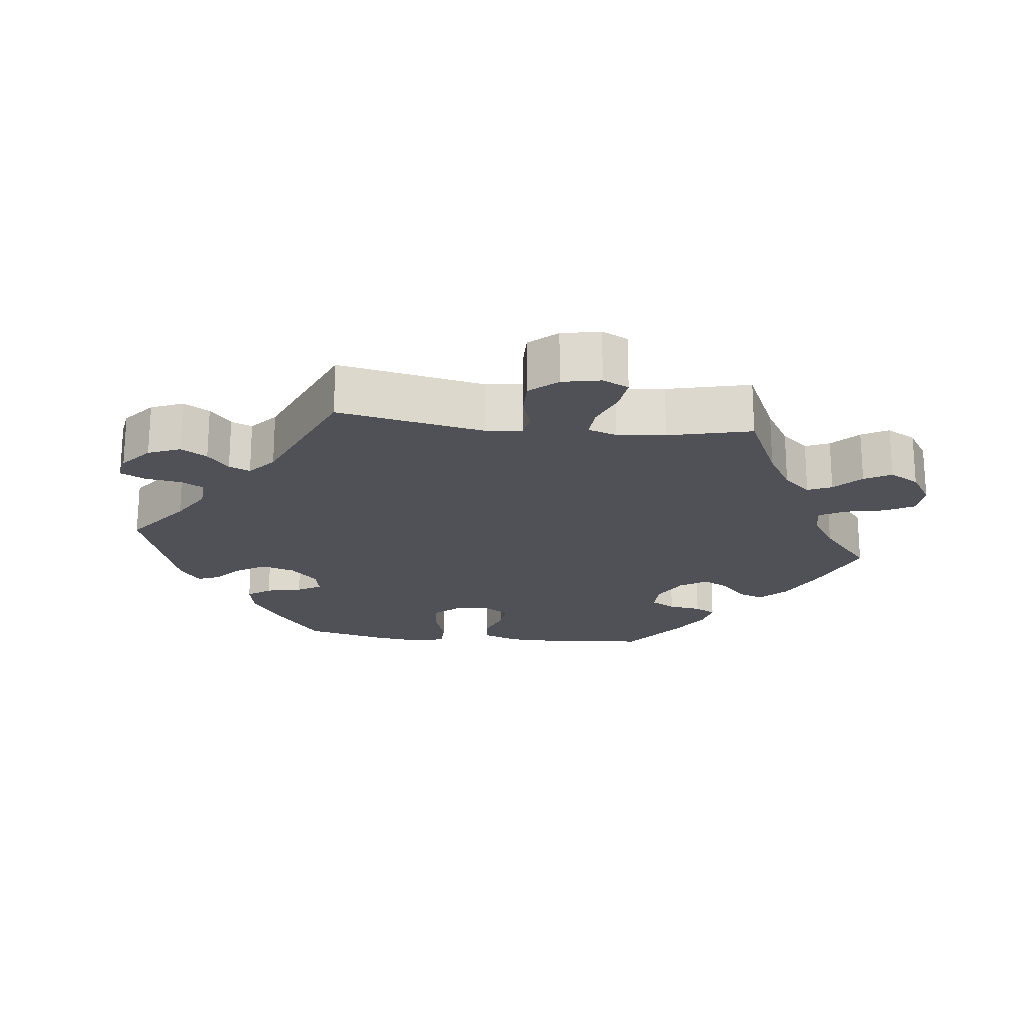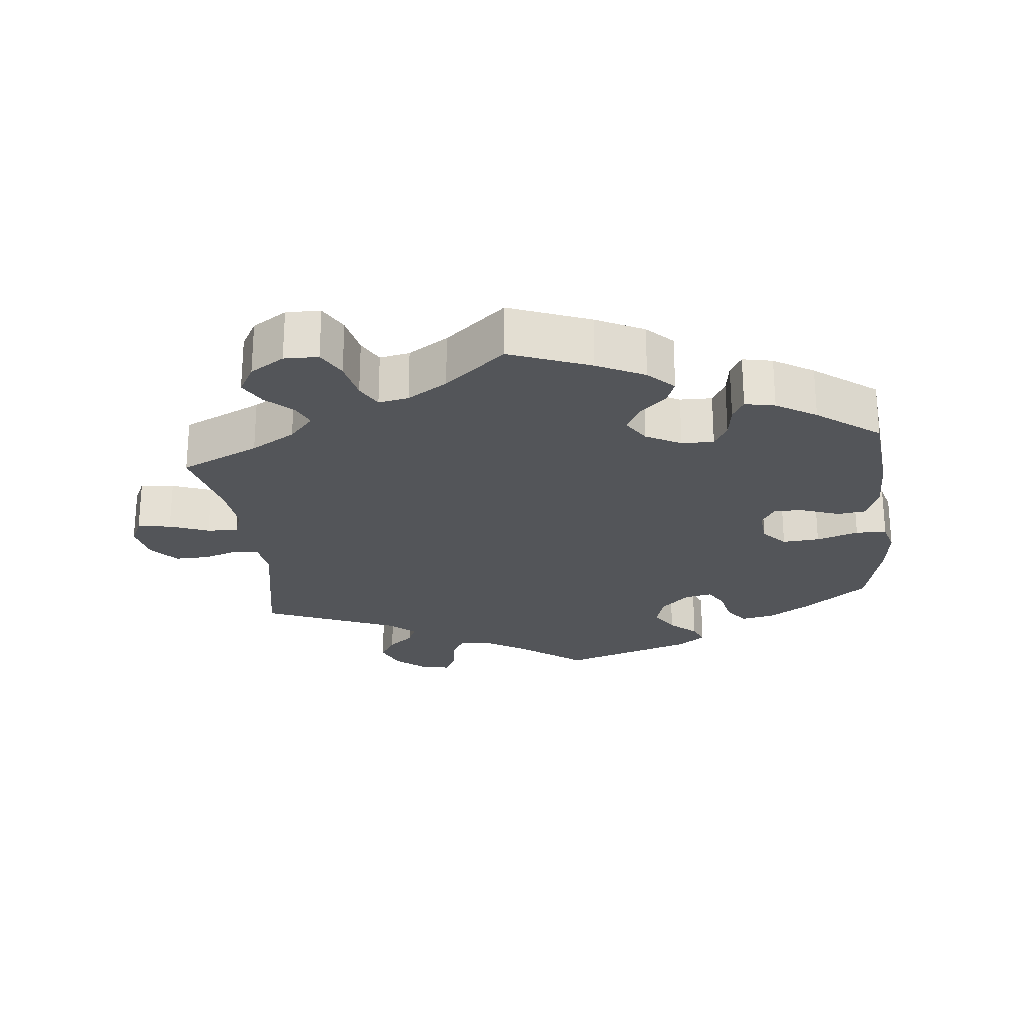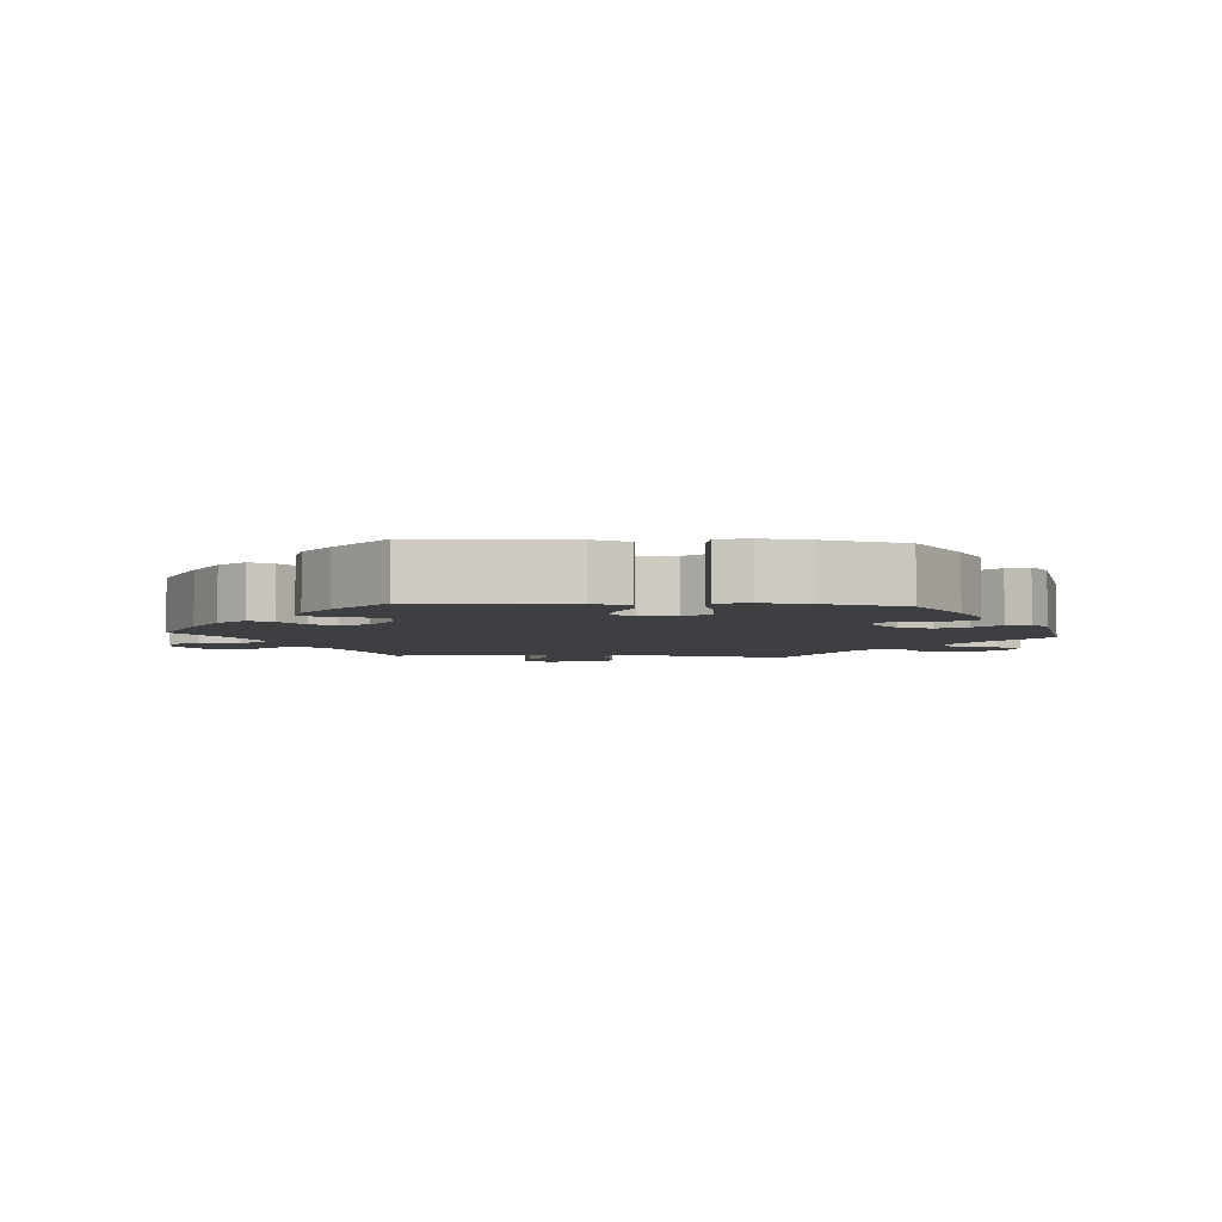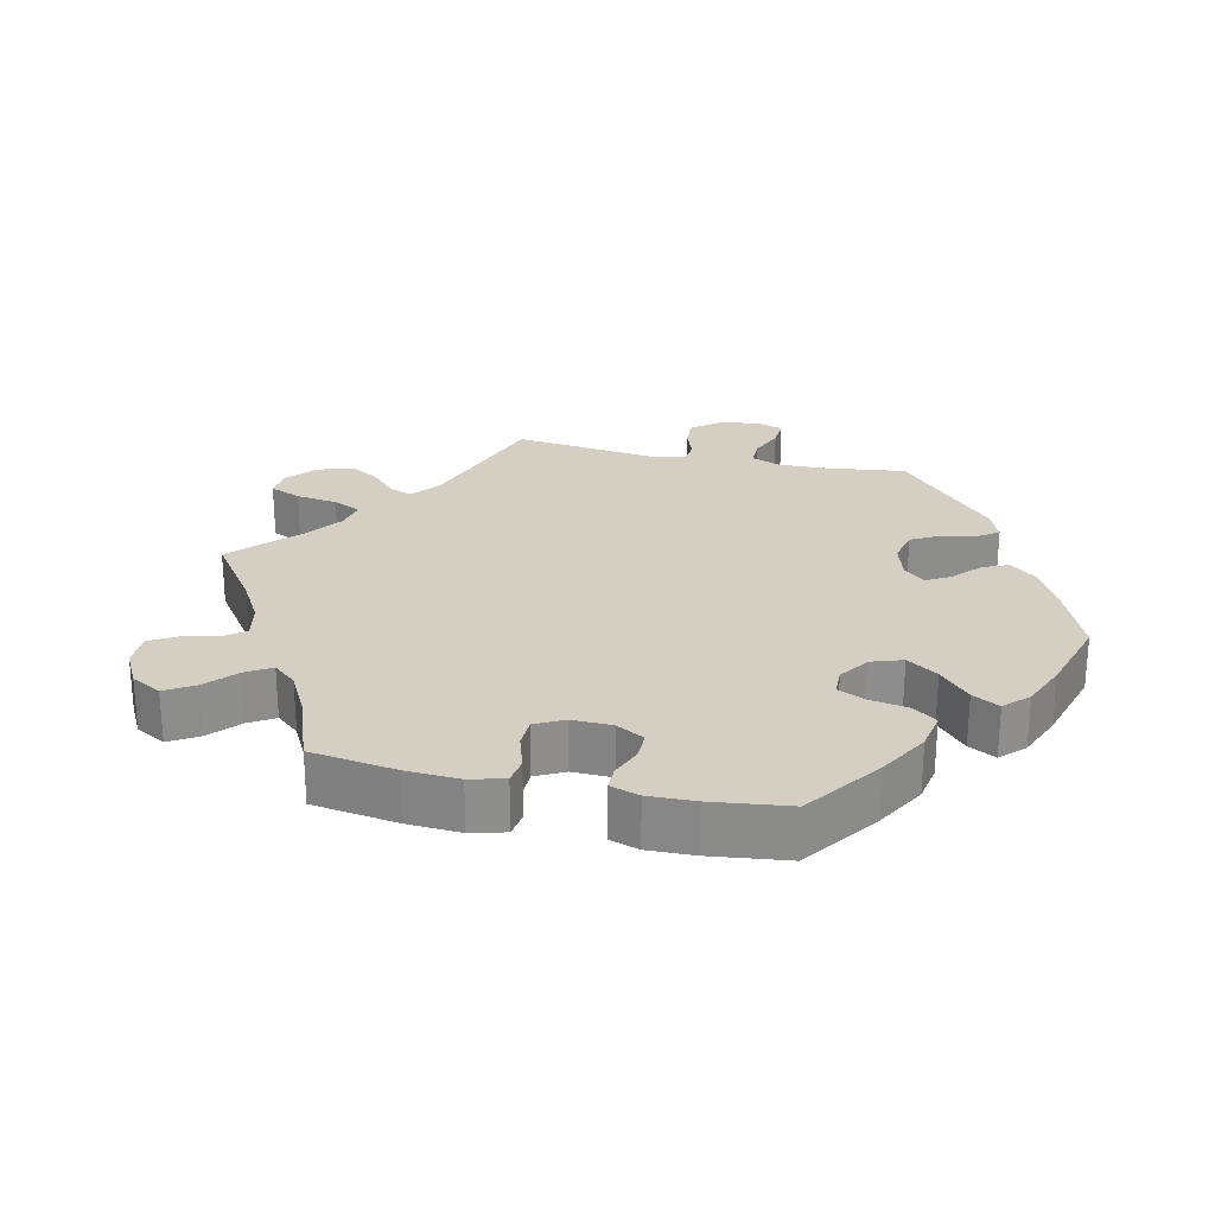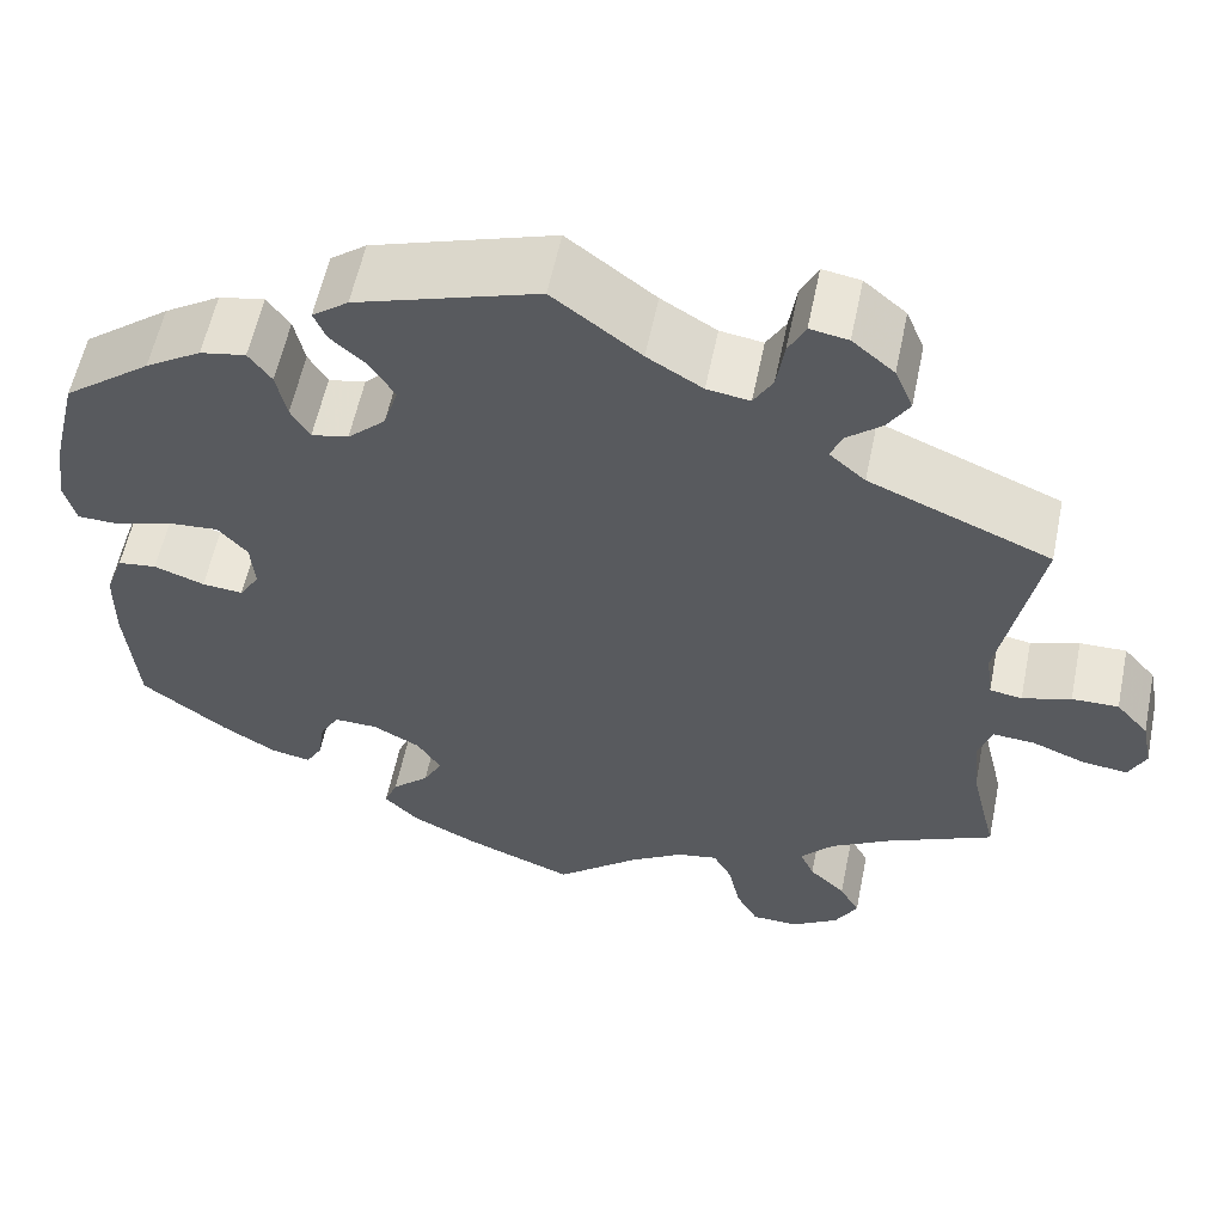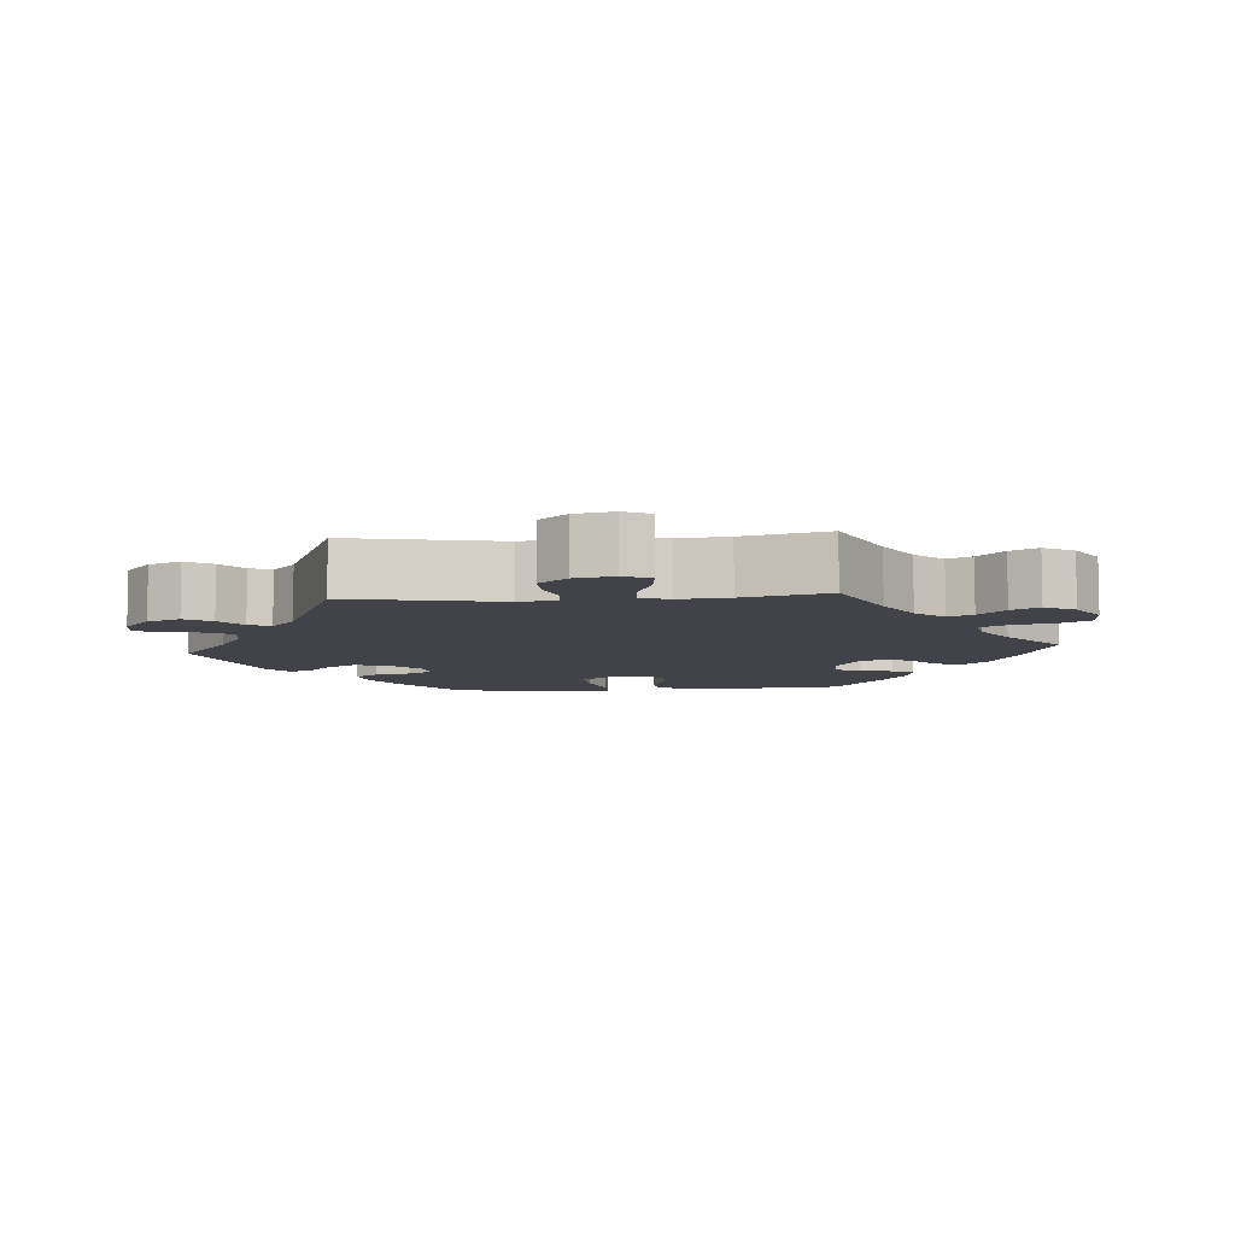
<metadata>
{"format":"obj","ext":"obj","renderer":"f3d","projection":"perspective","resolution":1024,"background":"white","views":[{"elev":-20.5,"azim":83.4,"up":"+Y"},{"elev":-24.5,"azim":-173.6,"up":"+Y"},{"elev":-4.3,"azim":-94.6,"up":"+Y"},{"elev":25.4,"azim":-137.3,"up":"+Y"},{"elev":57.8,"azim":11.6,"up":"+Z"},{"elev":-7.6,"azim":94.7,"up":"+Y"}]}
</metadata>
<code>
v -0.115 0.07 -0.533
v -0.183 0.07 -0.499
v -0.219 0.07 -0.463
v -0.205 0.07 -0.428
v -0.166 0.07 -0.392
v -0.146 0.07 -0.355
v -0.171 0.07 -0.316
v -0.221 0.07 -0.289
v -0.267 0.07 -0.288
v -0.287 0.07 -0.323
v -0.294 0.07 -0.37
v -0.311 0.07 -0.4
v -0.354 0.07 -0.391
v -0.411 0.07 -0.356
v -0.5 0.07 -0.289
v -0.512 0.07 -0.156
v -0.511 0.07 -0.076
v -0.492 0.07 -0.023
v -0.451 0.07 -0.018
v -0.398 0.07 -0.037
v -0.355 0.07 -0.041
v -0.334 0.07 -0.007
v -0.338 0.07 0.045
v -0.369 0.07 0.08
v -0.422 0.07 0.076
v -0.482 0.07 0.057
v -0.526 0.07 0.058
v -0.538 0.07 0.103
v -0.529 0.07 0.172
v -0.501 0.07 0.288
v -0.409 0.07 0.359
v -0.35 0.07 0.396
v -0.302 0.07 0.405
v -0.278 0.07 0.372
v -0.267 0.07 0.321
v -0.247 0.07 0.287
v -0.208 0.07 0.295
v -0.168 0.07 0.333
v -0.153 0.07 0.381
v -0.178 0.07 0.422
v -0.216 0.07 0.456
v -0.229 0.07 0.487
v -0.191 0.07 0.516
v 0 0.07 0.578
v 0.092 0.07 0.508
v 0.15 0.07 0.473
v 0.195 0.07 0.466
v 0.215 0.07 0.501
v 0.223 0.07 0.553
v 0.241 0.07 0.589
v 0.281 0.07 0.582
v 0.325 0.07 0.545
v 0.344 0.07 0.499
v 0.321 0.07 0.462
v 0.285 0.07 0.432
v 0.272 0.07 0.402
v 0.31 0.07 0.369
v 0.501 0.07 0.289
v 0.46 0.07 0.08
v 0.467 0.07 0.028
v 0.501 0.07 0.022
v 0.552 0.07 0.038
v 0.601 0.07 0.039
v 0.635 0.07 0
v 0.646 0.07 -0.055
v 0.628 0.07 -0.092
v 0.58 0.07 -0.086
v 0.524 0.07 -0.064
v 0.48 0.07 -0.061
v 0.466 0.07 -0.102
v 0.473 0.07 -0.171
v 0.501 0.07 -0.289
v 0.388 0.07 -0.341
v 0.325 0.07 -0.378
v 0.29 0.07 -0.417
v 0.305 0.07 -0.451
v 0.343 0.07 -0.487
v 0.364 0.07 -0.525
v 0.34 0.07 -0.567
v 0.291 0.07 -0.598
v 0.242 0.07 -0.597
v 0.219 0.07 -0.555
v 0.207 0.07 -0.498
v 0.187 0.07 -0.461
v 0.144 0.07 -0.469
v 0.087 0.07 -0.505
v 0 0.07 -0.578
v -0.115 0 -0.533
v -0.183 0 -0.499
v -0.219 0 -0.463
v -0.205 0 -0.428
v -0.166 0 -0.392
v -0.146 0 -0.355
v -0.171 0 -0.316
v -0.221 0 -0.289
v -0.267 0 -0.288
v -0.287 0 -0.323
v -0.294 0 -0.37
v -0.311 0 -0.4
v -0.354 0 -0.391
v -0.411 0 -0.356
v -0.5 0 -0.289
v -0.512 0 -0.156
v -0.511 0 -0.076
v -0.492 0 -0.023
v -0.451 0 -0.018
v -0.398 0 -0.037
v -0.355 0 -0.041
v -0.334 0 -0.007
v -0.338 0 0.045
v -0.369 0 0.08
v -0.422 0 0.076
v -0.482 0 0.057
v -0.526 0 0.058
v -0.538 0 0.103
v -0.529 0 0.172
v -0.501 0 0.288
v -0.409 0 0.359
v -0.35 0 0.396
v -0.302 0 0.405
v -0.278 0 0.372
v -0.267 0 0.321
v -0.247 0 0.287
v -0.208 0 0.295
v -0.168 0 0.333
v -0.153 0 0.381
v -0.178 0 0.422
v -0.216 0 0.456
v -0.229 0 0.487
v -0.191 0 0.516
v 0 0 0.578
v 0.092 0 0.508
v 0.15 0 0.473
v 0.195 0 0.466
v 0.215 0 0.501
v 0.223 0 0.553
v 0.241 0 0.589
v 0.281 0 0.582
v 0.325 0 0.545
v 0.344 0 0.499
v 0.321 0 0.462
v 0.285 0 0.432
v 0.272 0 0.402
v 0.31 0 0.369
v 0.501 0 0.289
v 0.46 0 0.08
v 0.467 0 0.028
v 0.501 0 0.022
v 0.552 0 0.038
v 0.601 0 0.039
v 0.635 0 0
v 0.646 0 -0.055
v 0.628 0 -0.092
v 0.58 0 -0.086
v 0.524 0 -0.064
v 0.48 0 -0.061
v 0.466 0 -0.102
v 0.473 0 -0.171
v 0.501 0 -0.289
v 0.388 0 -0.341
v 0.325 0 -0.378
v 0.29 0 -0.417
v 0.305 0 -0.451
v 0.343 0 -0.487
v 0.364 0 -0.525
v 0.34 0 -0.567
v 0.291 0 -0.598
v 0.242 0 -0.597
v 0.219 0 -0.555
v 0.207 0 -0.498
v 0.187 0 -0.461
v 0.144 0 -0.469
v 0.087 0 -0.505
v 0 0 -0.578
f 86 87 1 2
f 85 86 2 3
f 84 85 3 4
f 80 81 82 83
f 80 83 84
f 79 80 84
f 76 77 78 79
f 75 76 79 84
f 74 75 84 4
f 71 72 73
f 70 71 73 74
f 69 70 74 4
f 65 66 67 68
f 65 68 69
f 64 65 69
f 61 62 63 64
f 61 64 69
f 60 61 69 4
f 57 58 59
f 56 57 59 60
f 52 53 54 55
f 52 55 56
f 51 52 56
f 48 49 50 51
f 47 48 51 56
f 46 47 56 60
f 42 43 44 45
f 40 41 42 45
f 39 40 45 46
f 38 39 46 60
f 32 33 34 35
f 32 35 36
f 31 32 36
f 30 31 36
f 29 30 36
f 28 29 36 37
f 25 26 27 28
f 24 25 28 37
f 17 18 19 20
f 17 20 21
f 16 17 21
f 15 16 21
f 14 15 21 22
f 10 11 12 13
f 9 10 13 14
f 60 4 5
f 60 5 6
f 38 60 6 7
f 23 24 37 38
f 22 23 38 7
f 9 14 22
f 8 9 22
f 7 8 22
f 89 88 174 173
f 90 89 173 172
f 91 90 172 171
f 170 169 168 167
f 171 170 167
f 171 167 166
f 166 165 164 163
f 171 166 163 162
f 91 171 162 161
f 160 159 158
f 161 160 158 157
f 91 161 157 156
f 155 154 153 152
f 156 155 152
f 156 152 151
f 151 150 149 148
f 156 151 148
f 91 156 148 147
f 146 145 144
f 147 146 144 143
f 142 141 140 139
f 143 142 139
f 143 139 138
f 138 137 136 135
f 143 138 135 134
f 147 143 134 133
f 132 131 130 129
f 132 129 128 127
f 133 132 127 126
f 147 133 126 125
f 122 121 120 119
f 123 122 119
f 123 119 118
f 123 118 117
f 123 117 116
f 124 123 116 115
f 115 114 113 112
f 124 115 112 111
f 107 106 105 104
f 108 107 104
f 108 104 103
f 108 103 102
f 109 108 102 101
f 100 99 98 97
f 101 100 97 96
f 92 91 147
f 93 92 147
f 94 93 147 125
f 125 124 111 110
f 94 125 110 109
f 109 101 96
f 109 96 95
f 109 95 94
f 1 88 89 2
f 2 89 90 3
f 3 90 91 4
f 4 91 92 5
f 5 92 93 6
f 6 93 94 7
f 7 94 95 8
f 8 95 96 9
f 9 96 97 10
f 10 97 98 11
f 11 98 99 12
f 12 99 100 13
f 13 100 101 14
f 14 101 102 15
f 15 102 103 16
f 16 103 104 17
f 17 104 105 18
f 18 105 106 19
f 19 106 107 20
f 20 107 108 21
f 21 108 109 22
f 22 109 110 23
f 23 110 111 24
f 24 111 112 25
f 25 112 113 26
f 26 113 114 27
f 27 114 115 28
f 28 115 116 29
f 29 116 117 30
f 30 117 118 31
f 31 118 119 32
f 32 119 120 33
f 33 120 121 34
f 34 121 122 35
f 35 122 123 36
f 36 123 124 37
f 37 124 125 38
f 38 125 126 39
f 39 126 127 40
f 40 127 128 41
f 41 128 129 42
f 42 129 130 43
f 43 130 131 44
f 44 131 132 45
f 45 132 133 46
f 46 133 134 47
f 47 134 135 48
f 48 135 136 49
f 49 136 137 50
f 50 137 138 51
f 51 138 139 52
f 52 139 140 53
f 53 140 141 54
f 54 141 142 55
f 55 142 143 56
f 56 143 144 57
f 57 144 145 58
f 58 145 146 59
f 59 146 147 60
f 60 147 148 61
f 61 148 149 62
f 62 149 150 63
f 63 150 151 64
f 64 151 152 65
f 65 152 153 66
f 66 153 154 67
f 67 154 155 68
f 68 155 156 69
f 69 156 157 70
f 70 157 158 71
f 71 158 159 72
f 72 159 160 73
f 73 160 161 74
f 74 161 162 75
f 75 162 163 76
f 76 163 164 77
f 77 164 165 78
f 78 165 166 79
f 79 166 167 80
f 80 167 168 81
f 81 168 169 82
f 82 169 170 83
f 83 170 171 84
f 84 171 172 85
f 85 172 173 86
f 86 173 174 87
f 87 174 88 1

</code>
